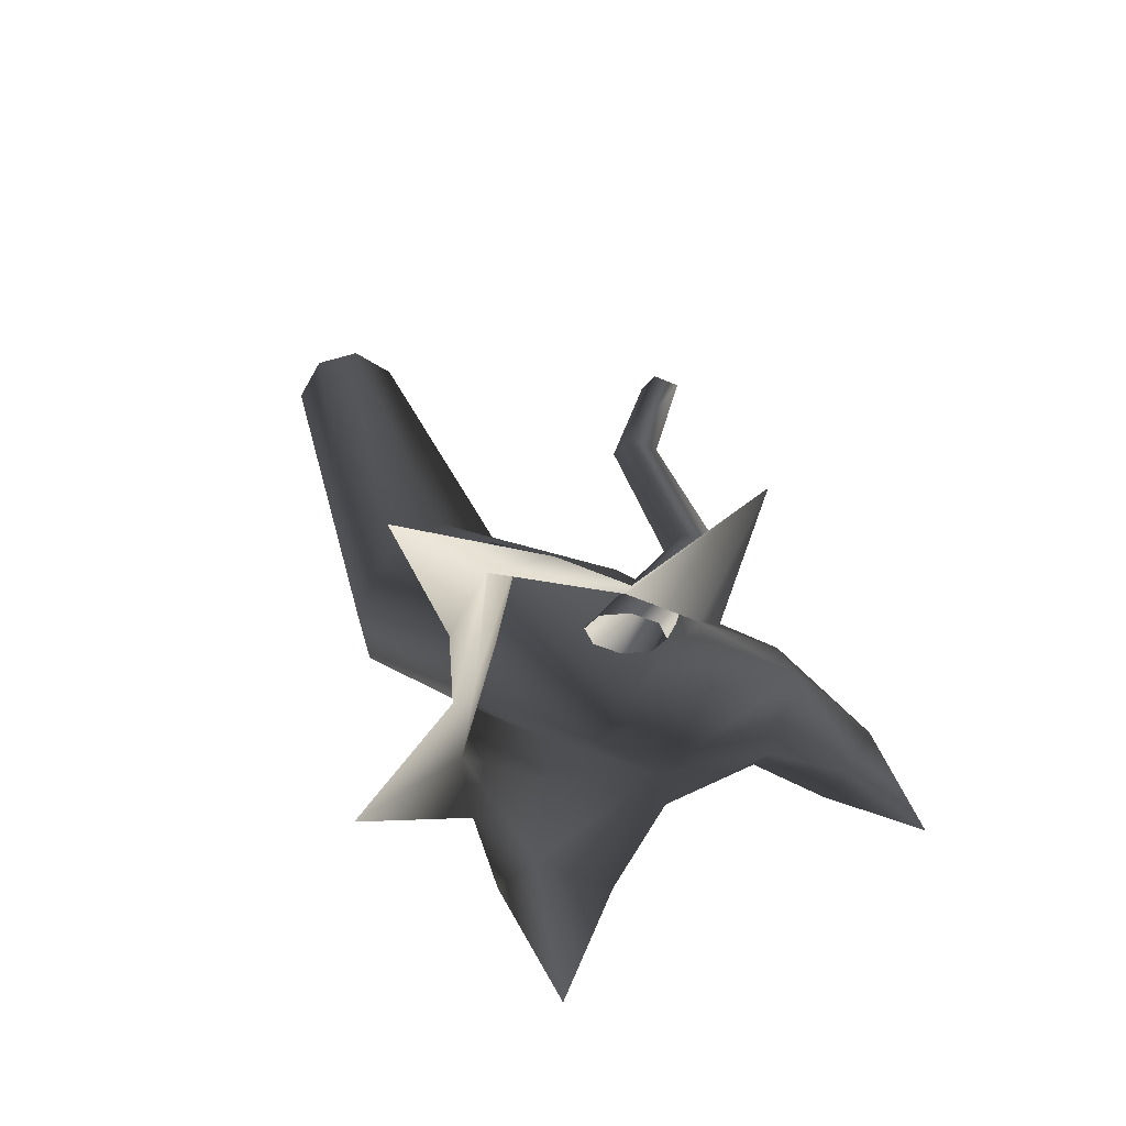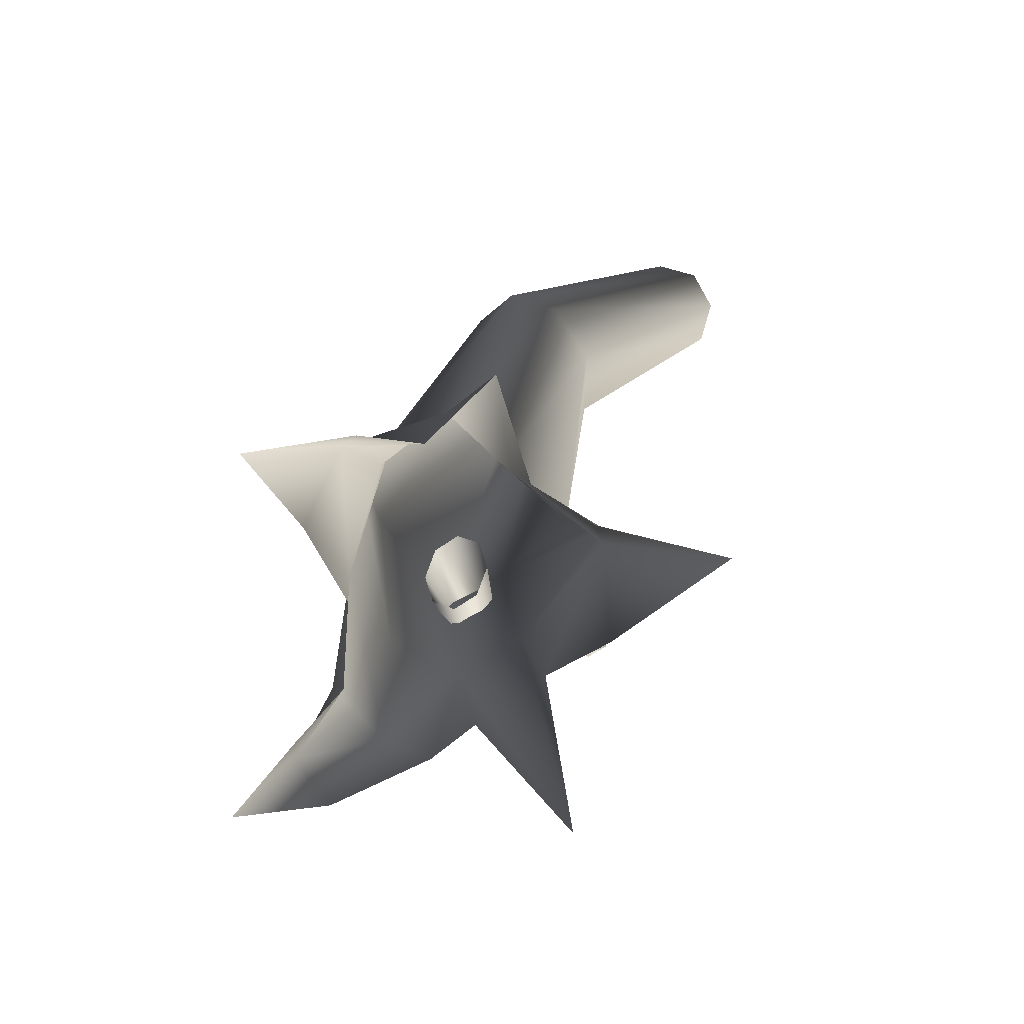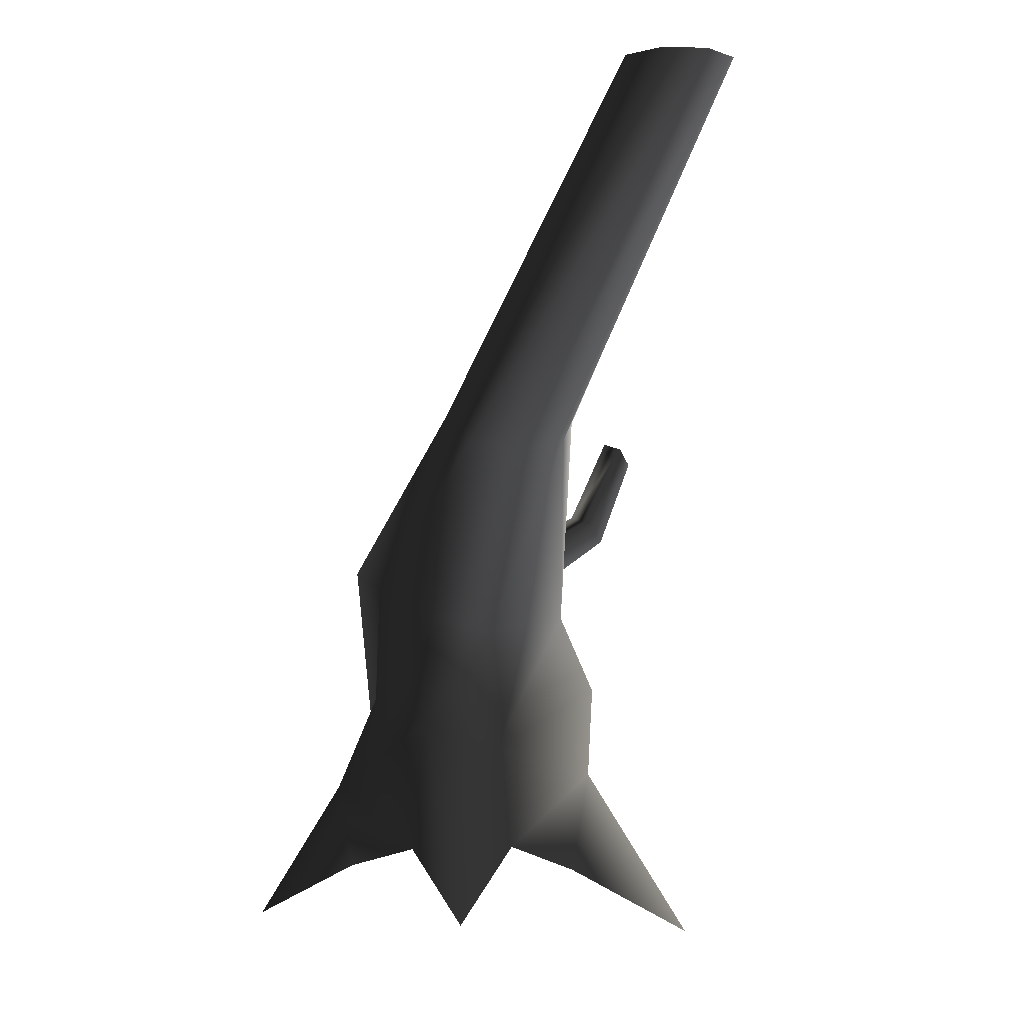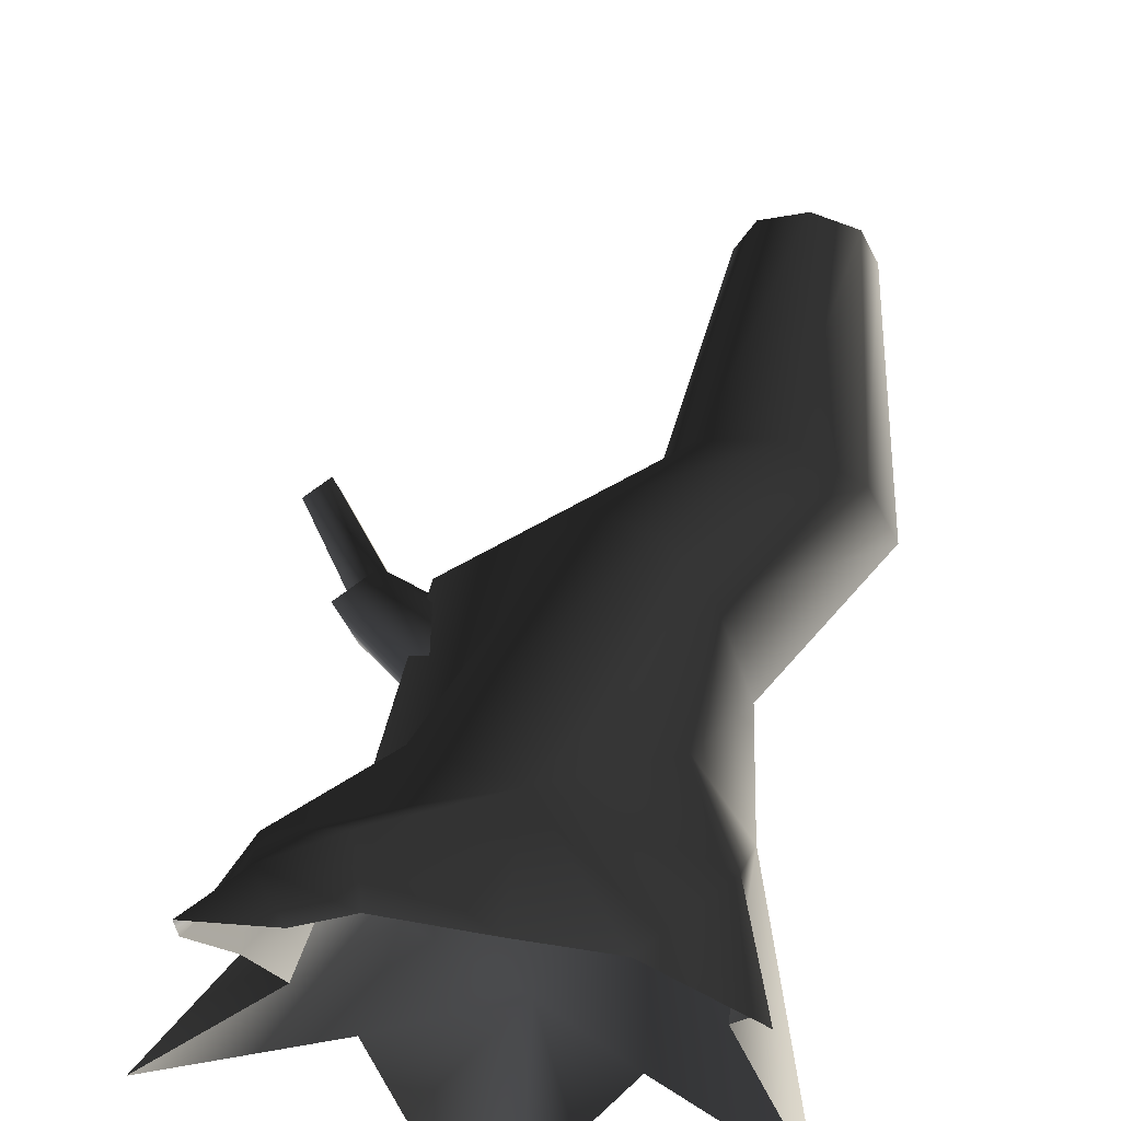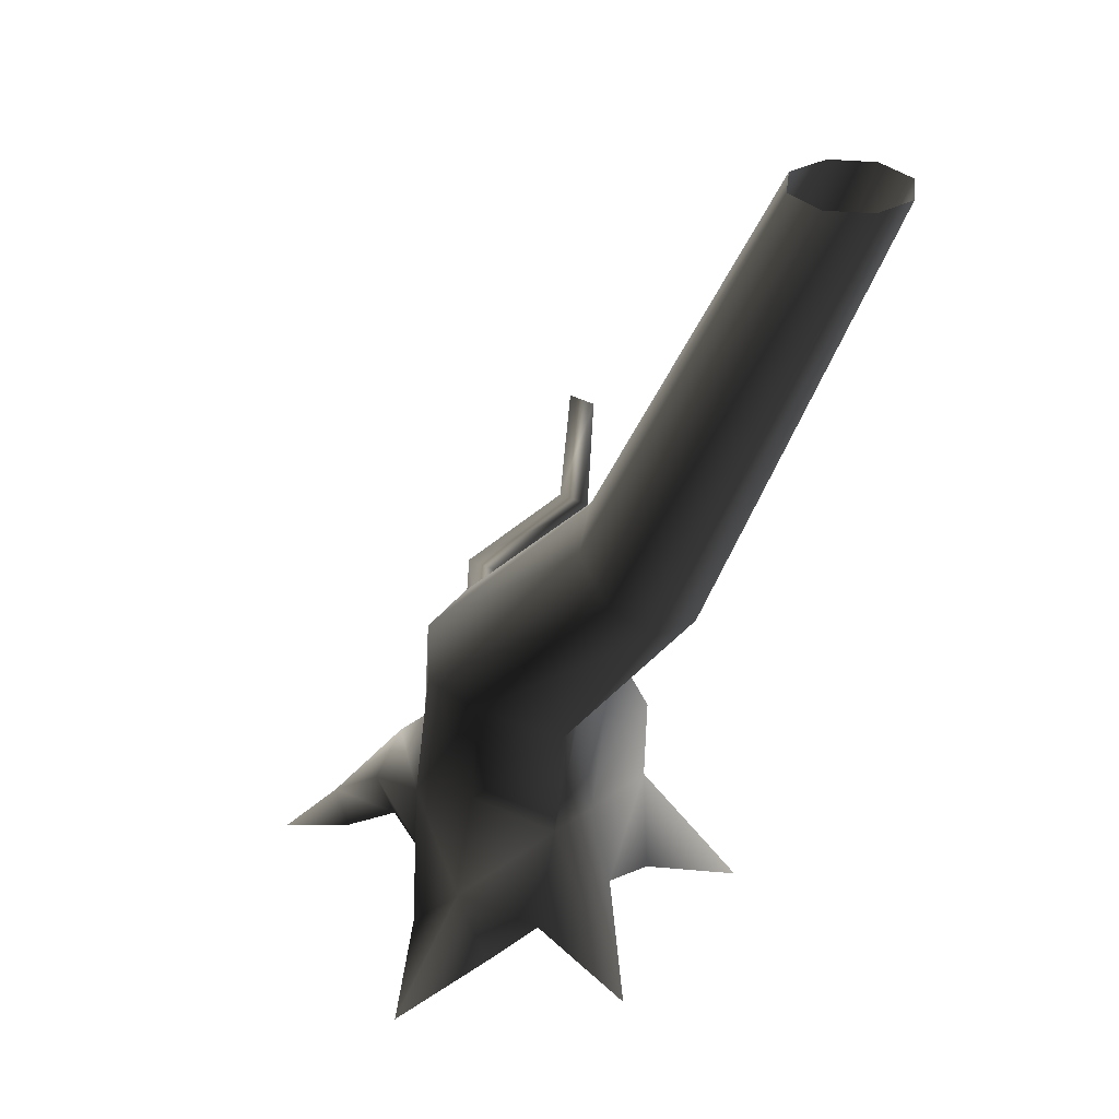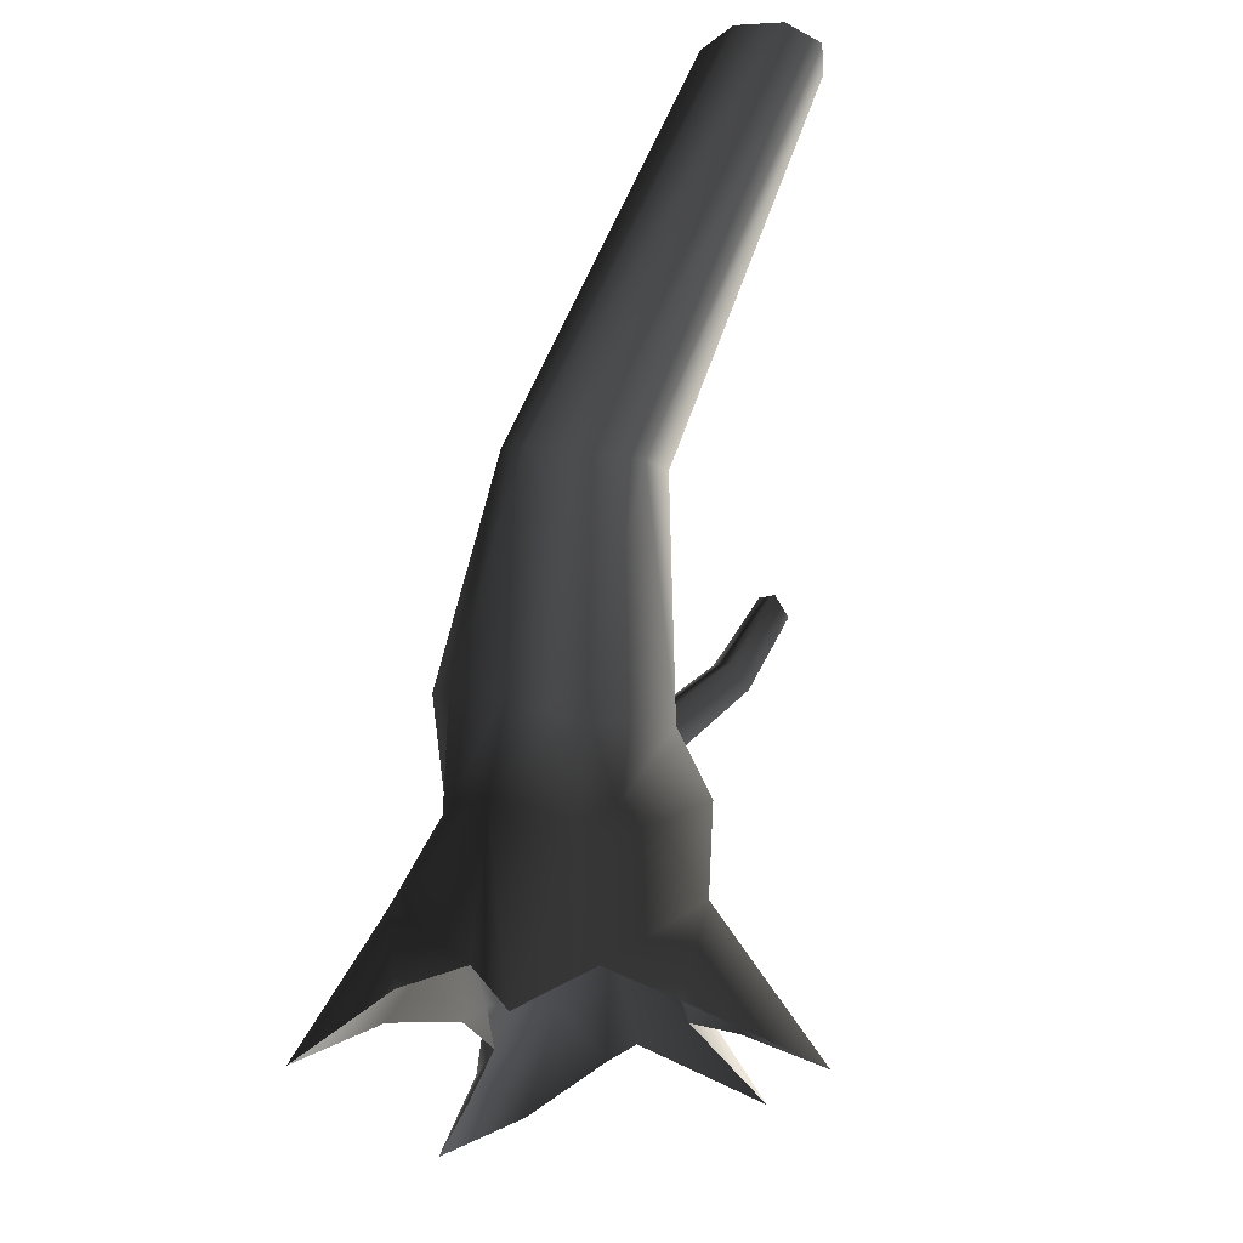
<metadata>
{"format":"obj","ext":"obj","renderer":"f3d","projection":"perspective","resolution":1024,"background":"white","views":[{"elev":-75.9,"azim":-142.5,"up":"+Y"},{"elev":-78.5,"azim":97.5,"up":"+Y"},{"elev":-2.6,"azim":107.8,"up":"+Y"},{"elev":58.6,"azim":6.7,"up":"+Z"},{"elev":33.5,"azim":75.2,"up":"+Y"},{"elev":-25.4,"azim":117.9,"up":"+Y"}]}
</metadata>
<code>
v 1.085 1.835 0.1019
v 1.829 3.285 -0.4355
v 1.658 3.24 -0.8099
v 0.5731 1.712 -0.2036
v 0.8231 2.073 0.7482
v 1.617 3.449 -0.1198
v 0.528 2.224 1.083
v 1.491 6.483 -2.372
v 1.634 6.483 -2.025
v 1.491 6.483 -1.679
v 1.118 3.643 -0.0247
v 0.07051 2.431 0.9793
v 0.6165 3.741 -0.2479
v -0.7118 2.19 0.4802
v 0.4171 3.739 -0.4778
v -0.5048 2.073 -0.01944
v 0.6592 3.521 -0.9725
v -0.02435 1.822 -0.6697
v 0.655 6.483 -2.025
v 0.7984 6.483 -2.372
v 1.178 3.333 -1.049
v -0.02435 1.822 -0.6697
v 1.145 6.483 -2.515
v 1.658 3.24 -0.8099
v 0.5731 1.712 -0.2036
v -0.02435 1.822 -0.6697
v 1.491 6.483 -2.372
v 0.7984 6.483 -1.679
v 1.145 6.483 -1.536
v -0.6627 0.4609 -0.1901
v -0.9372 0.6592 0.356
v -0.6627 0.9419 0.9022
v -1.931e-06 0.6592 1.128
v 0.6627 0.6875 -0.2806
v -1.016e-07 1.179 -0.9688
v 0.7855 1.118 0.7924
v 1.172 0.9419 0.1846
v 0.6627 0.6875 -0.2806
v -1.309 0.3112 1.019
v -0.8015 0.2139 1.35
v -0.03299 -0.1509 1.081
v -0.7126 -0.1647 1.217
v -1.214 -0.1905 1.675
v -1.003 -0.4646 1.611
v -1.214 -0.1905 1.675
v -1.447 -0.721 2.138
v 1.1 0.3612 1.013
v 0.6174 -0.288 1.315
v 1.119 -0.1509 0.3237
v 1.272 -0.288 0.8165
v 1.316 -0.7212 1.639
v -1.309 0.3112 1.019
v -1.214 -0.1905 1.675
v -1.532 -0.4785 1.414
v -1.447 -0.721 2.138
v -1.358 -0.1864 0.6181
v -1.309 0.3112 1.019
v -1.139 -0.1509 0.24
v -1.999 -0.4909 -0.4152
v -1.999 -0.4909 -0.4152
v 0.03727 0.4335 -0.9405
v -0.8153 -0.1509 -0.355
v -0.5536 -0.3704 -0.8861
v 0.1057 -0.8974 -1.835
v 0.3686 -0.3704 -0.8861
v 0.7037 -0.1509 -0.4387
v -1.016e-07 1.179 -0.9688
v -1.999 -0.4909 -0.4152
v 0.7037 -0.1509 -0.4387
v 1.645 -0.6928 -0.2995
v 1.645 -0.6928 -0.2995
v -0.07677 1.61 0.09565
v -0.8781 2.197 0.1129
v -1.113 1.987 0.05152
v -0.2607 1.446 0.0476
v -0.4728 1.378 0.1636
v -0.02872 1.774 0.2796
v -0.1447 1.842 0.4917
v -1.026 2.284 0.3841
v -0.3568 1.774 0.6077
v -0.5407 1.61 0.5596
v -1.262 2.074 0.3227
v -0.5888 1.446 0.3757
v -1.173 2.543 -0.7295
v -0.9863 2.709 -0.6806
v -0.9863 2.709 -0.6806
v -1.599 3.305 -0.8974
v -0.4728 1.378 0.1636
v -1.262 2.074 0.3227
v -1.113 1.987 0.05152
v -1.291 2.612 -0.5137
v -1.173 2.543 -0.7295
v -1.291 2.612 -0.5137
v -1.7 3.364 -0.7132
v -1.599 3.305 -0.8974
v -0.9863 2.709 -0.6806
v -1.439 3.448 -0.8557
v -1.7 3.364 -0.7132
v -1.54 3.507 -0.6714
v -1.104 2.779 -0.4649
v -1.104 2.779 -0.4649
v -1.54 3.507 -0.6714
v -0.9863 2.709 -0.6806
v -1.262 2.074 0.3227
v -1.104 2.779 -0.4649
v -1.291 2.612 -0.5137
g Tree2_big_(7)_1320_293
f 1 3 2
f 1 4 3
f 5 1 2
f 5 2 6
f 7 5 6
f 2 3 8
f 2 8 9
f 6 2 9
f 6 9 10
f 11 6 10
f 7 6 11
f 12 7 11
f 12 11 13
f 14 12 13
f 14 13 15
f 16 14 15
f 16 15 17
f 18 16 17
f 17 15 19
f 17 19 20
f 21 17 20
f 22 17 21
f 21 20 23
f 24 21 23
f 25 21 24
f 25 26 21
f 24 23 27
f 15 28 19
f 15 13 28
f 13 29 28
f 30 14 16
f 30 31 14
f 31 12 14
f 31 32 12
f 32 7 12
f 32 33 7
f 34 22 25
f 34 35 22
f 35 30 16
f 35 16 18
f 33 5 7
f 33 36 5
f 36 1 5
f 36 37 1
f 37 4 1
f 37 38 4
f 32 31 39
f 33 39 40
f 41 33 40
f 41 40 42
f 42 40 43
f 42 43 44
f 40 39 45
f 44 43 46
f 37 36 47
f 36 33 47
f 33 48 47
f 33 41 48
f 49 37 47
f 49 47 50
f 47 48 51
f 50 47 51
f 33 32 52
f 39 54 53
f 53 54 55
f 39 56 54
f 31 56 57
f 31 58 56
f 58 31 59
f 31 30 60
f 61 62 30
f 62 61 63
f 61 30 35
f 64 63 61
f 64 61 65
f 61 66 65
f 66 61 34
f 34 61 67
f 30 62 68
f 13 11 29
f 11 10 29
f 69 38 70
f 38 37 70
f 37 49 71
f 72 74 73
f 72 75 74
f 75 76 74
f 77 72 73
f 78 77 73
f 78 73 79
f 80 78 79
f 81 80 79
f 81 79 82
f 83 81 82
f 73 74 84
f 73 84 85
f 79 73 86
f 85 84 87
f 88 83 89
f 88 89 90
f 90 82 91
f 90 93 92
f 92 91 94
f 92 94 95
f 96 87 97
f 93 99 98
f 93 100 99
f 101 97 102
f 101 103 97
f 79 103 101
f 104 79 105
f 104 105 106

</code>
